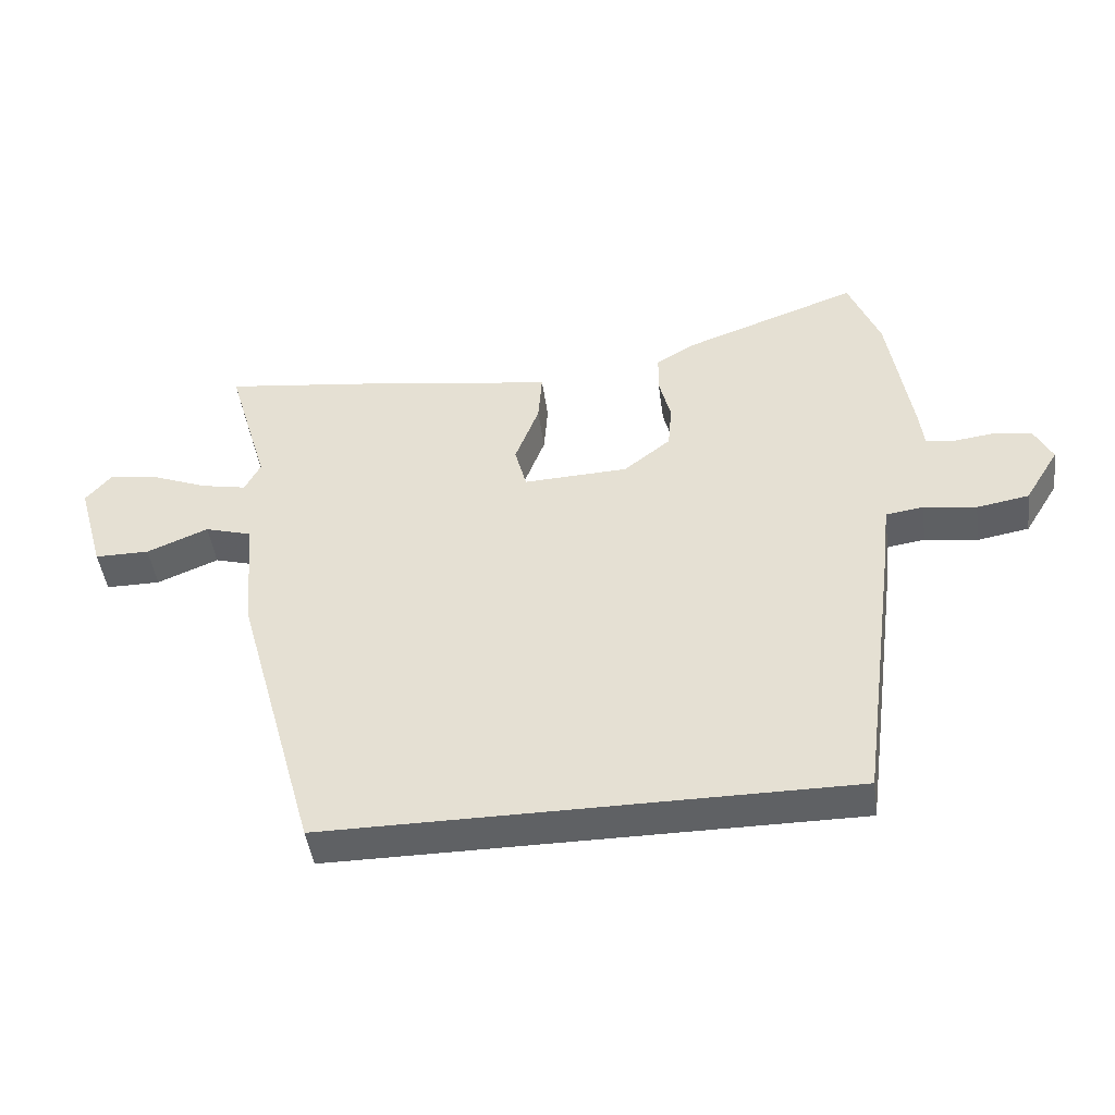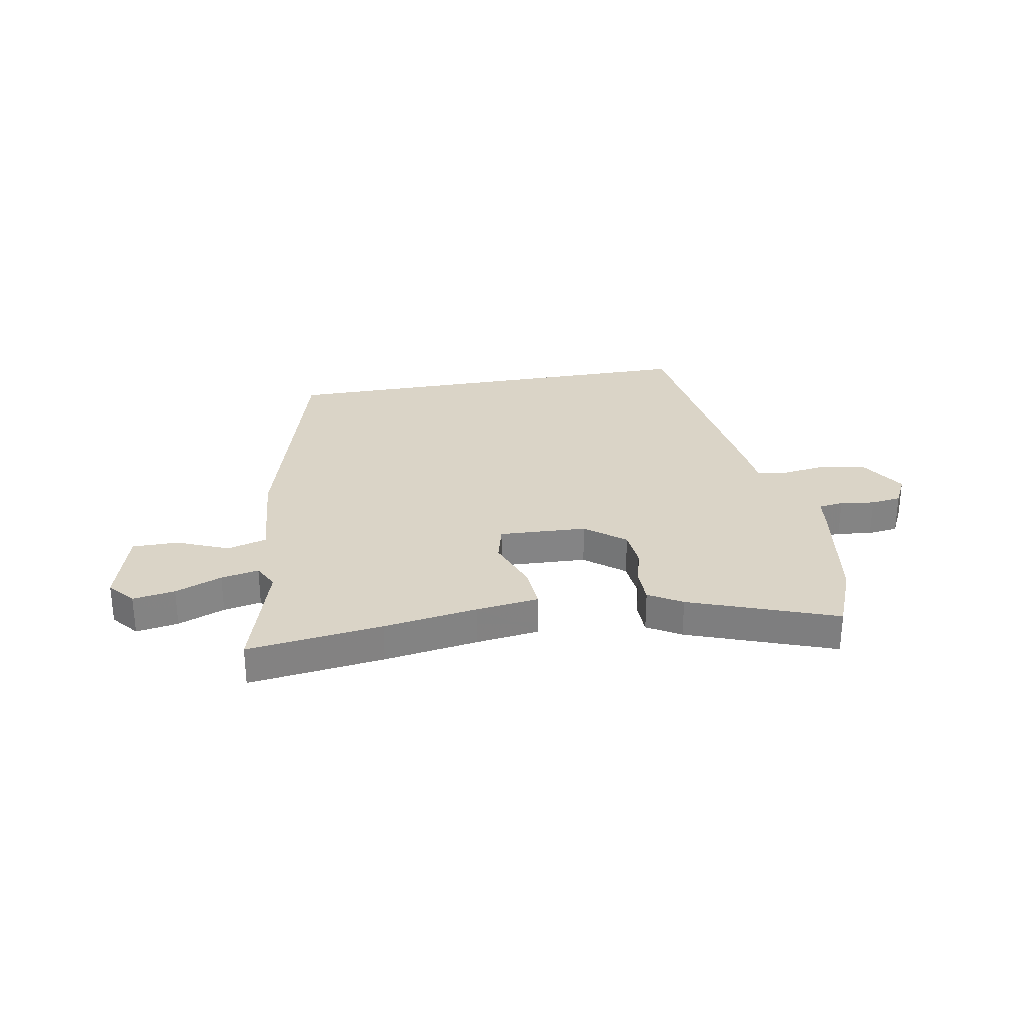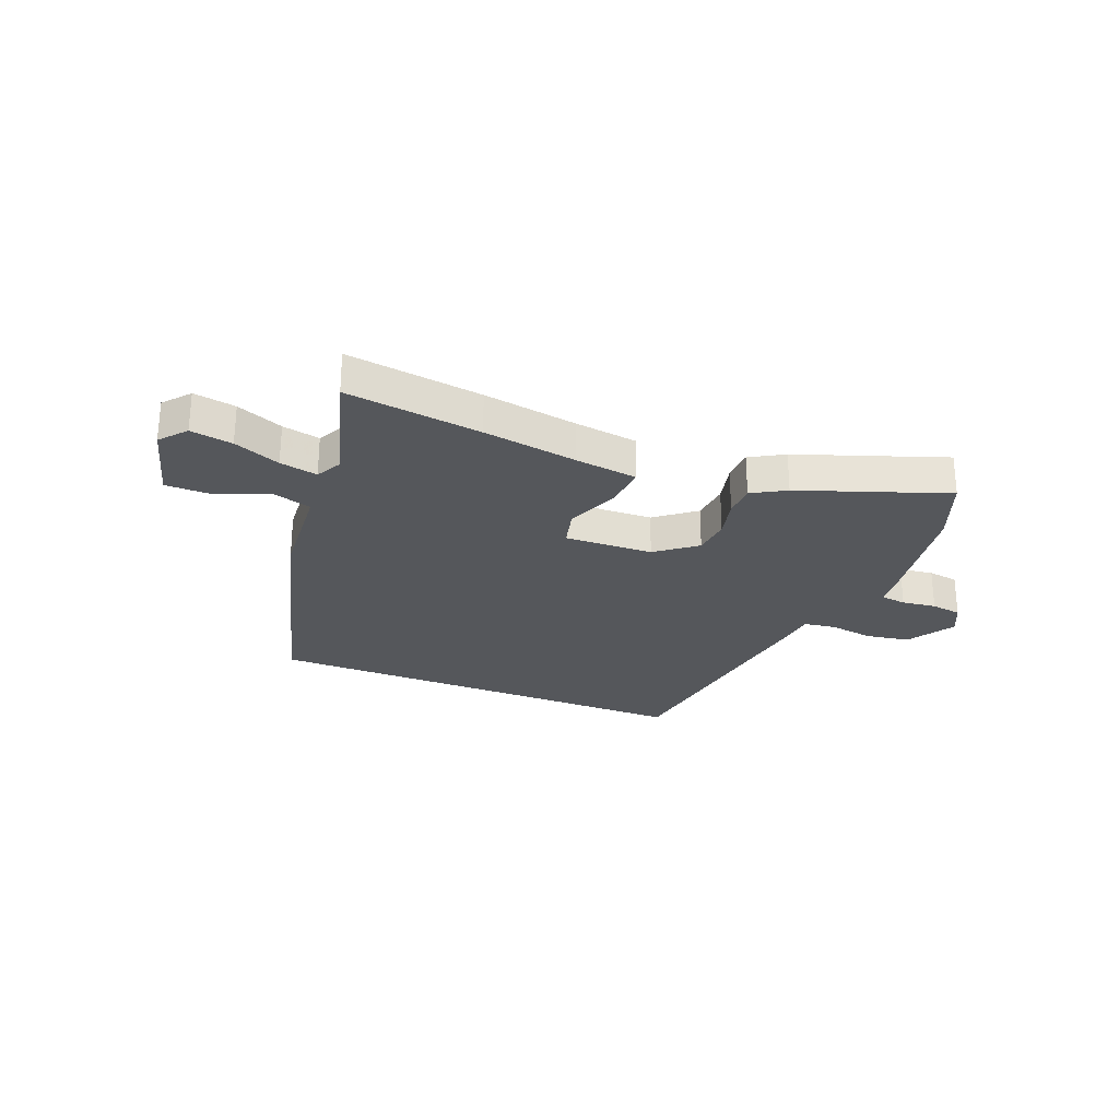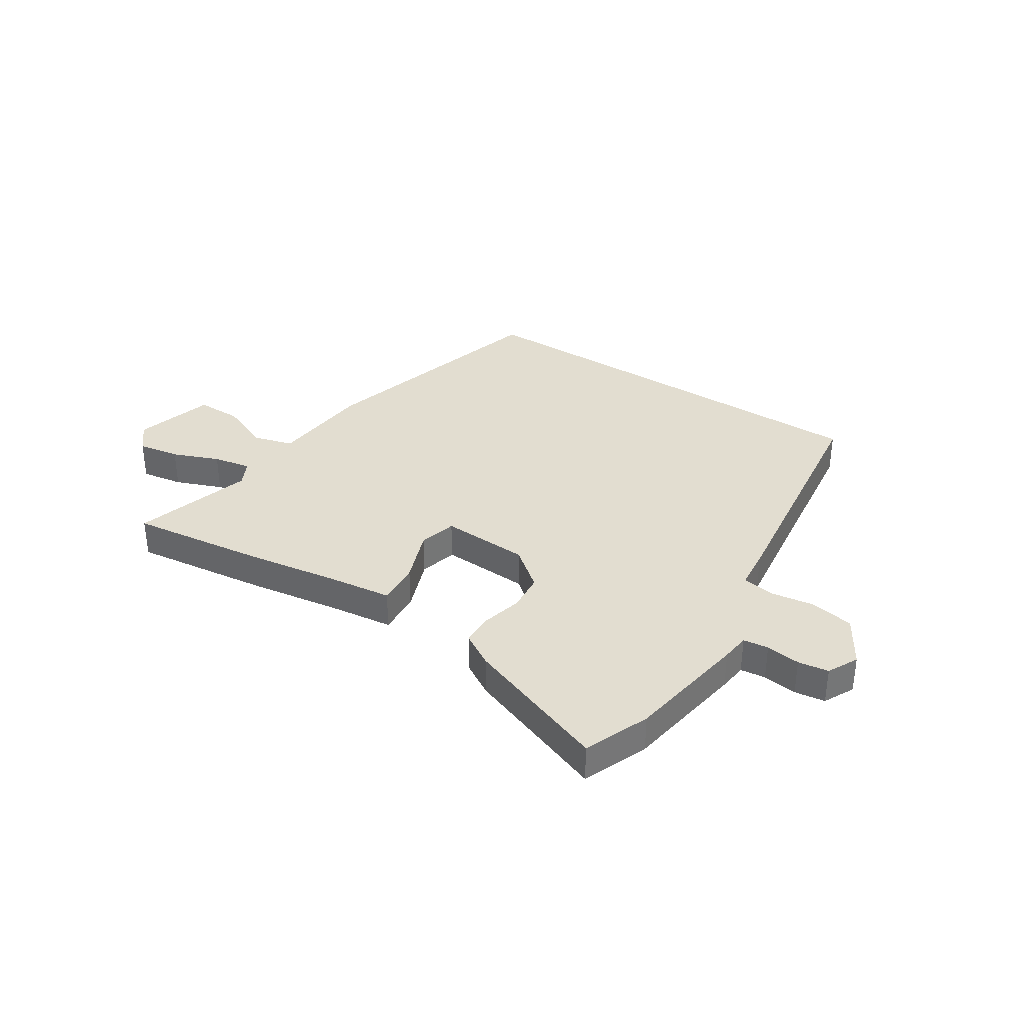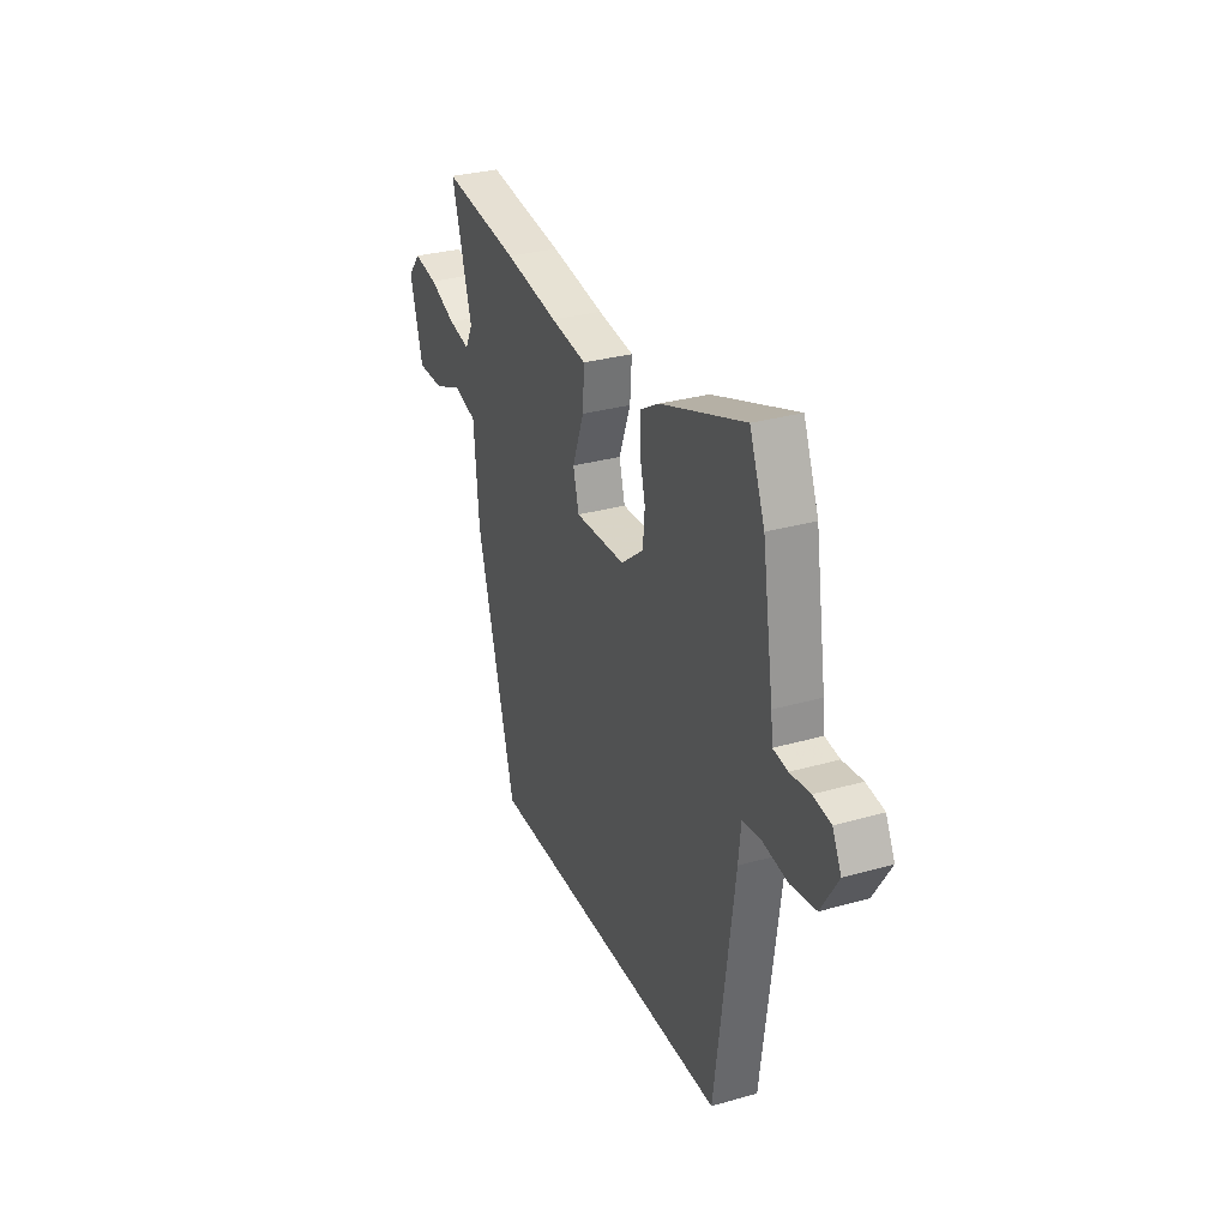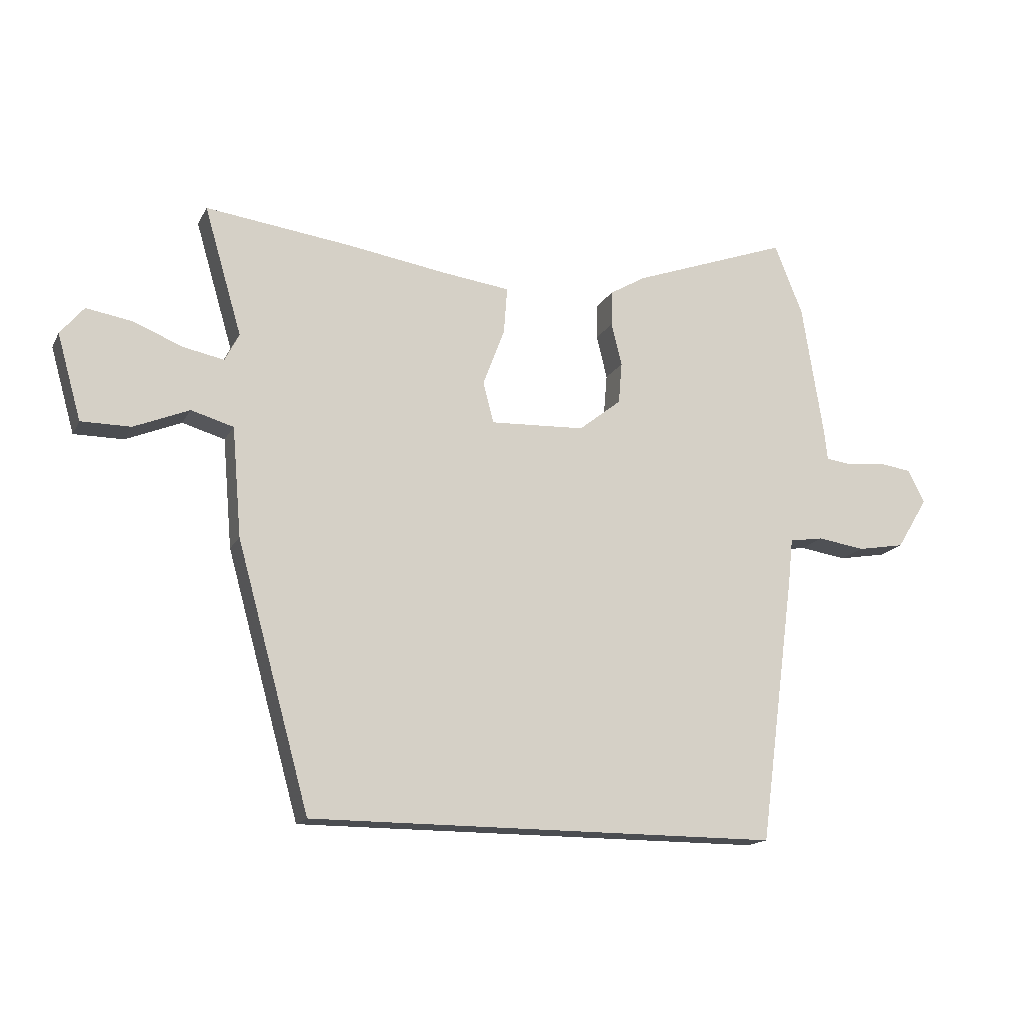
<metadata>
{"format":"obj","ext":"obj","renderer":"f3d","projection":"perspective","resolution":1024,"background":"white","views":[{"elev":-46.0,"azim":7.7,"up":"+Z"},{"elev":28.9,"azim":-10.1,"up":"+Y"},{"elev":-26.9,"azim":-22.1,"up":"+Y"},{"elev":35.4,"azim":33.1,"up":"+Y"},{"elev":30.9,"azim":67.8,"up":"+Z"},{"elev":-15.9,"azim":-19.7,"up":"+Z"}]}
</metadata>
<code>
v 0.406 0.07 -0.5
v -0.395 0.07 -0.5
v -0.519 0.07 -0.053
v -0.535 0.07 0.133
v -0.607 0.07 0.154
v -0.701 0.07 0.115
v -0.785 0.07 0.115
v -0.826 0.07 0.26
v -0.786 0.07 0.308
v -0.709 0.07 0.295
v -0.624 0.07 0.261
v -0.555 0.07 0.247
v -0.531 0.07 0.294
v -0.595 0.07 0.512
v -0.348 0.07 0.48
v -0.176 0.07 0.453
v -0.061 0.07 0.438
v -0.067 0.07 0.358
v -0.104 0.07 0.26
v -0.086 0.07 0.191
v 0.075 0.07 0.198
v 0.147 0.07 0.255
v 0.153 0.07 0.325
v 0.135 0.07 0.398
v 0.136 0.07 0.458
v 0.197 0.07 0.494
v 0.464 0.07 0.591
v 0.512 0.07 0.471
v 0.548 0.07 0.245
v 0.554 0.07 0.193
v 0.6 0.07 0.187
v 0.663 0.07 0.195
v 0.719 0.07 0.187
v 0.747 0.07 0.131
v 0.694 0.07 0.044
v 0.614 0.07 0.03
v 0.533 0.07 0.042
v 0.475 0.07 0.033
v 0.467 0.07 -0.043
v 0.406 0 -0.5
v -0.395 0 -0.5
v -0.519 0 -0.053
v -0.535 0 0.133
v -0.607 0 0.154
v -0.701 0 0.115
v -0.785 0 0.115
v -0.826 0 0.26
v -0.786 0 0.308
v -0.709 0 0.295
v -0.624 0 0.261
v -0.555 0 0.247
v -0.531 0 0.294
v -0.595 0 0.512
v -0.348 0 0.48
v -0.176 0 0.453
v -0.061 0 0.438
v -0.067 0 0.358
v -0.104 0 0.26
v -0.086 0 0.191
v 0.075 0 0.198
v 0.147 0 0.255
v 0.153 0 0.325
v 0.135 0 0.398
v 0.136 0 0.458
v 0.197 0 0.494
v 0.464 0 0.591
v 0.512 0 0.471
v 0.548 0 0.245
v 0.554 0 0.193
v 0.6 0 0.187
v 0.663 0 0.195
v 0.719 0 0.187
v 0.747 0 0.131
v 0.694 0 0.044
v 0.614 0 0.03
v 0.533 0 0.042
v 0.475 0 0.033
v 0.467 0 -0.043
f 38 39 1 2
f 34 35 36 37
f 34 37 38
f 31 32 33 34
f 30 31 34 38
f 23 24 25 26
f 22 23 26 27
f 16 17 18 19
f 16 19 20
f 13 14 15 16
f 12 13 16 20
f 8 9 10 11
f 8 11 12
f 5 6 7 8
f 4 5 8 12
f 38 2 3 4
f 38 4 12 20
f 22 27 28 29
f 21 22 29 30
f 20 21 30 38
f 41 40 78 77
f 76 75 74 73
f 77 76 73
f 73 72 71 70
f 77 73 70 69
f 65 64 63 62
f 66 65 62 61
f 58 57 56 55
f 59 58 55
f 55 54 53 52
f 59 55 52 51
f 50 49 48 47
f 51 50 47
f 47 46 45 44
f 51 47 44 43
f 43 42 41 77
f 59 51 43 77
f 68 67 66 61
f 69 68 61 60
f 77 69 60 59
f 1 40 41 2
f 2 41 42 3
f 3 42 43 4
f 4 43 44 5
f 5 44 45 6
f 6 45 46 7
f 7 46 47 8
f 8 47 48 9
f 9 48 49 10
f 10 49 50 11
f 11 50 51 12
f 12 51 52 13
f 13 52 53 14
f 14 53 54 15
f 15 54 55 16
f 16 55 56 17
f 17 56 57 18
f 18 57 58 19
f 19 58 59 20
f 20 59 60 21
f 21 60 61 22
f 22 61 62 23
f 23 62 63 24
f 24 63 64 25
f 25 64 65 26
f 26 65 66 27
f 27 66 67 28
f 28 67 68 29
f 29 68 69 30
f 30 69 70 31
f 31 70 71 32
f 32 71 72 33
f 33 72 73 34
f 34 73 74 35
f 35 74 75 36
f 36 75 76 37
f 37 76 77 38
f 38 77 78 39
f 39 78 40 1

</code>
